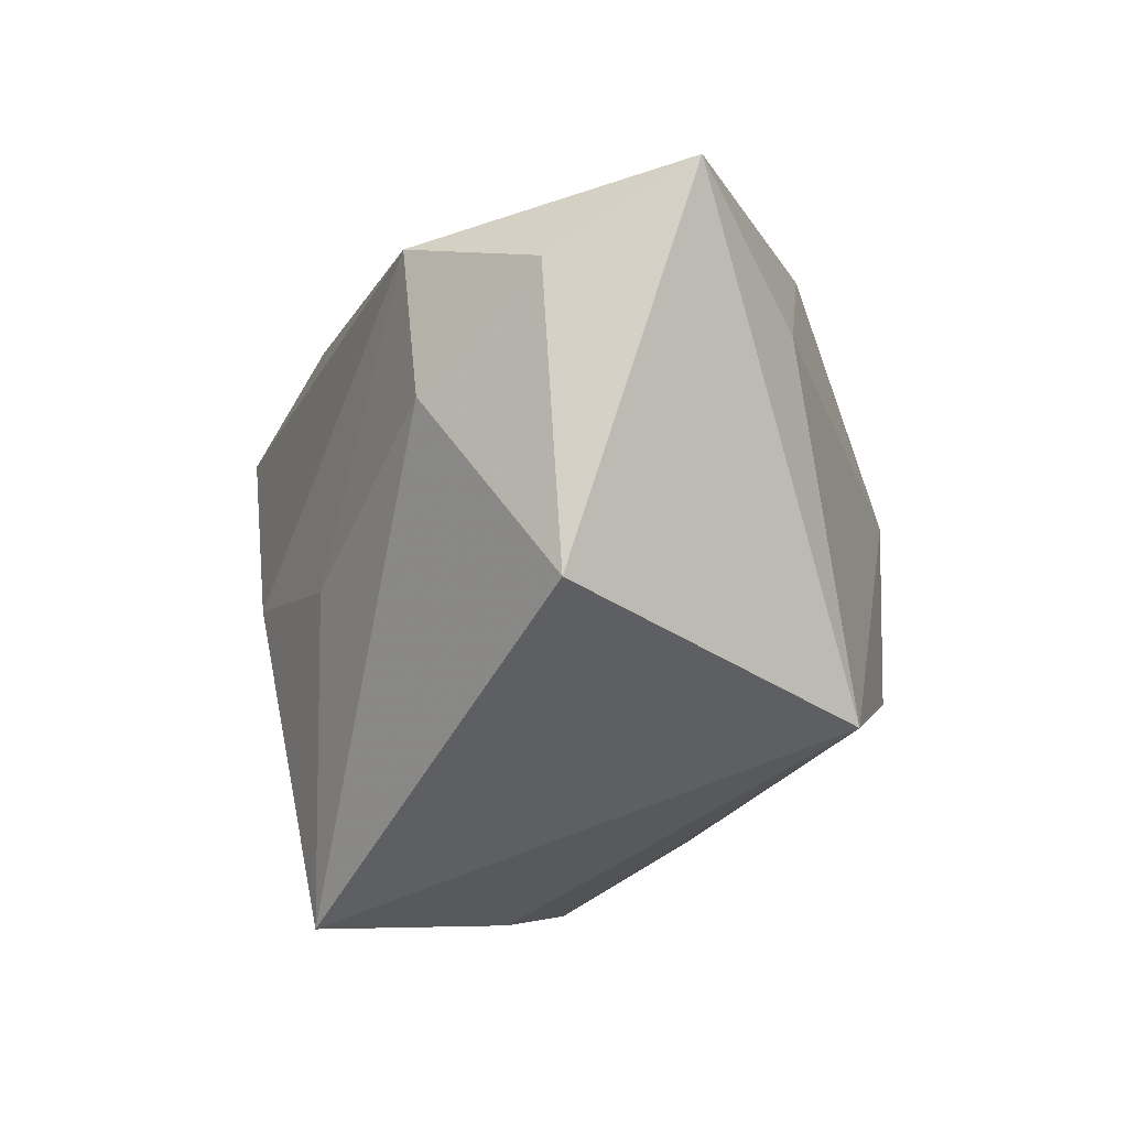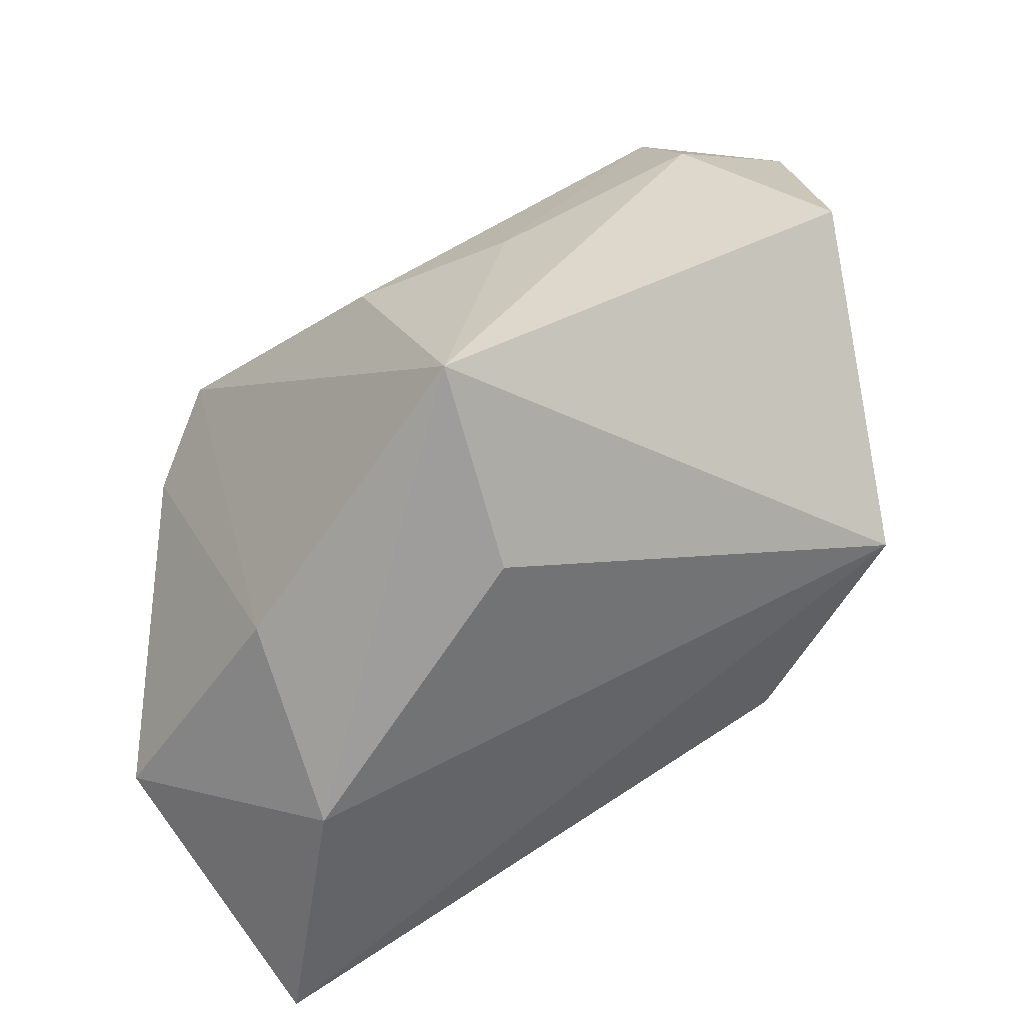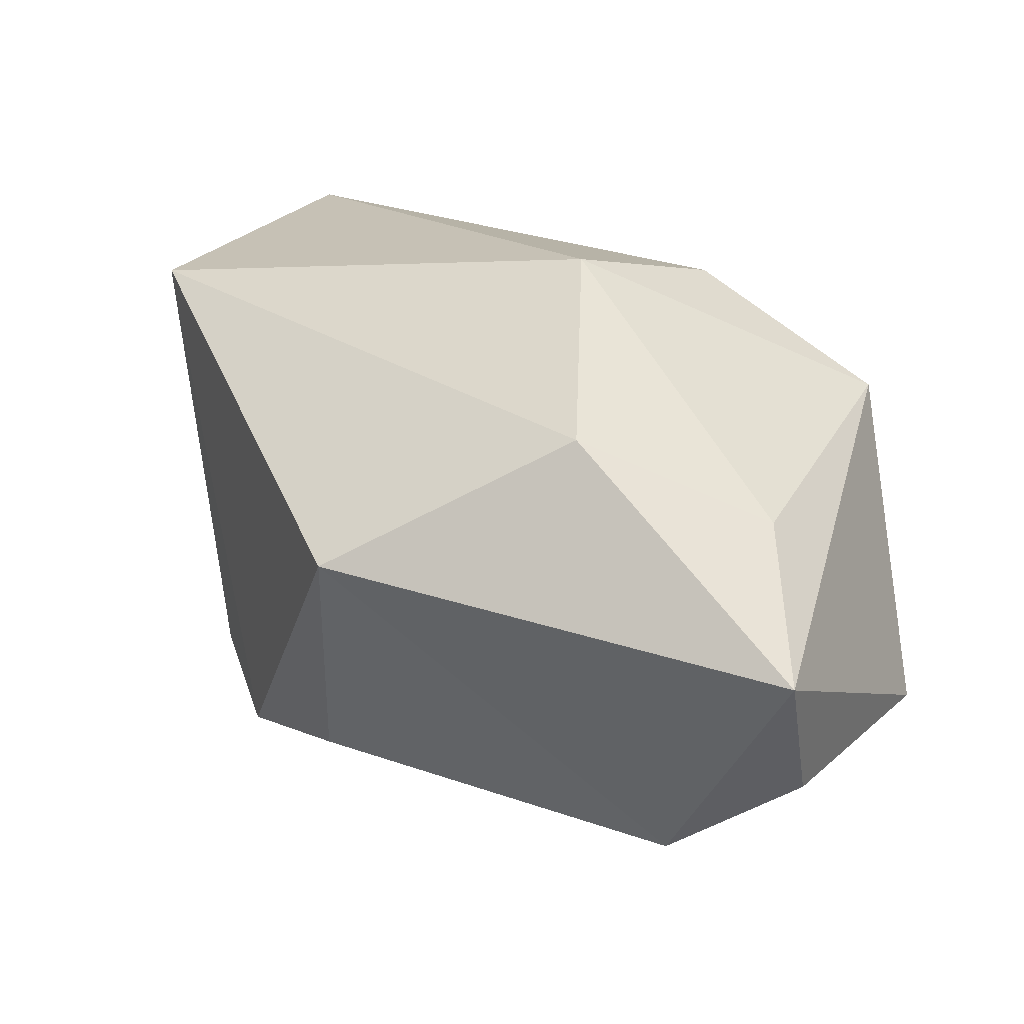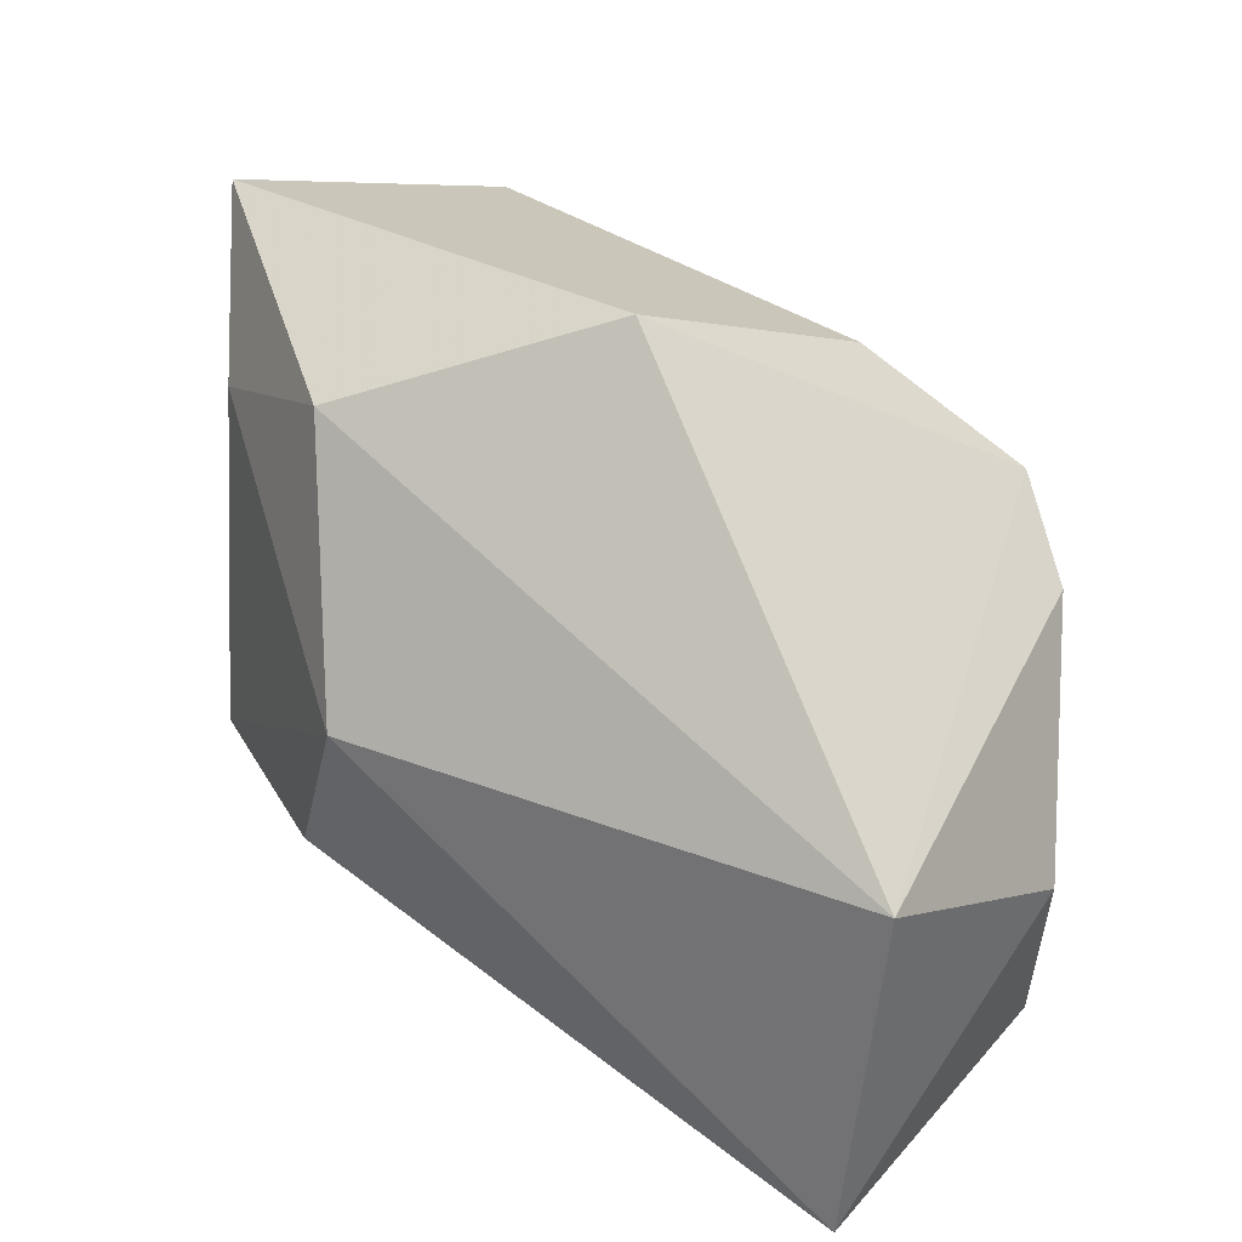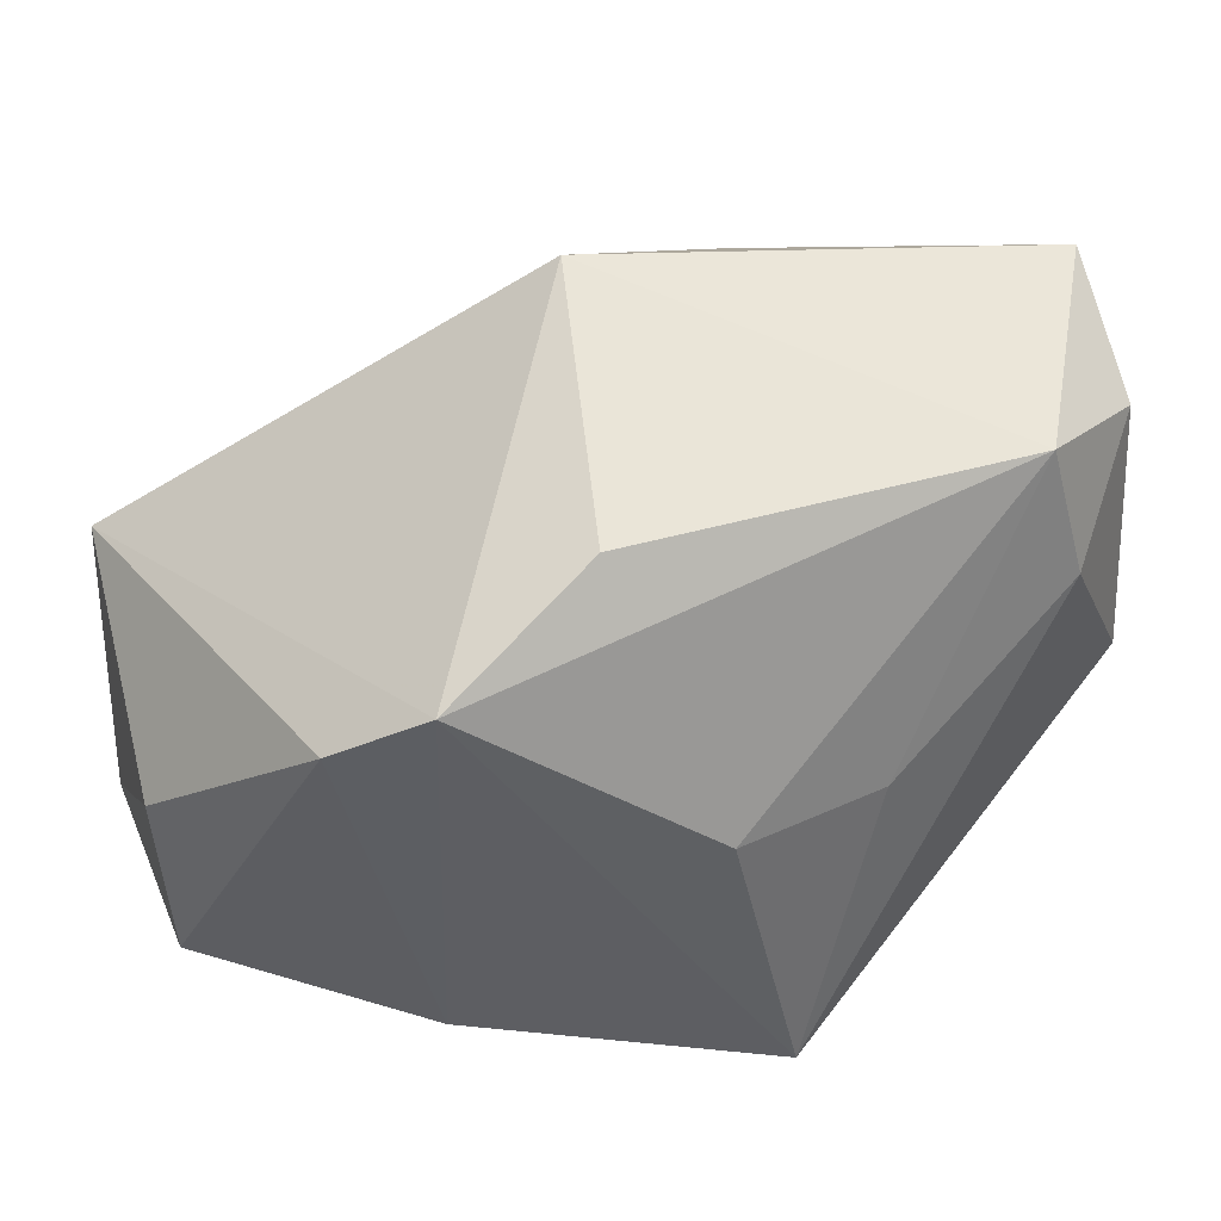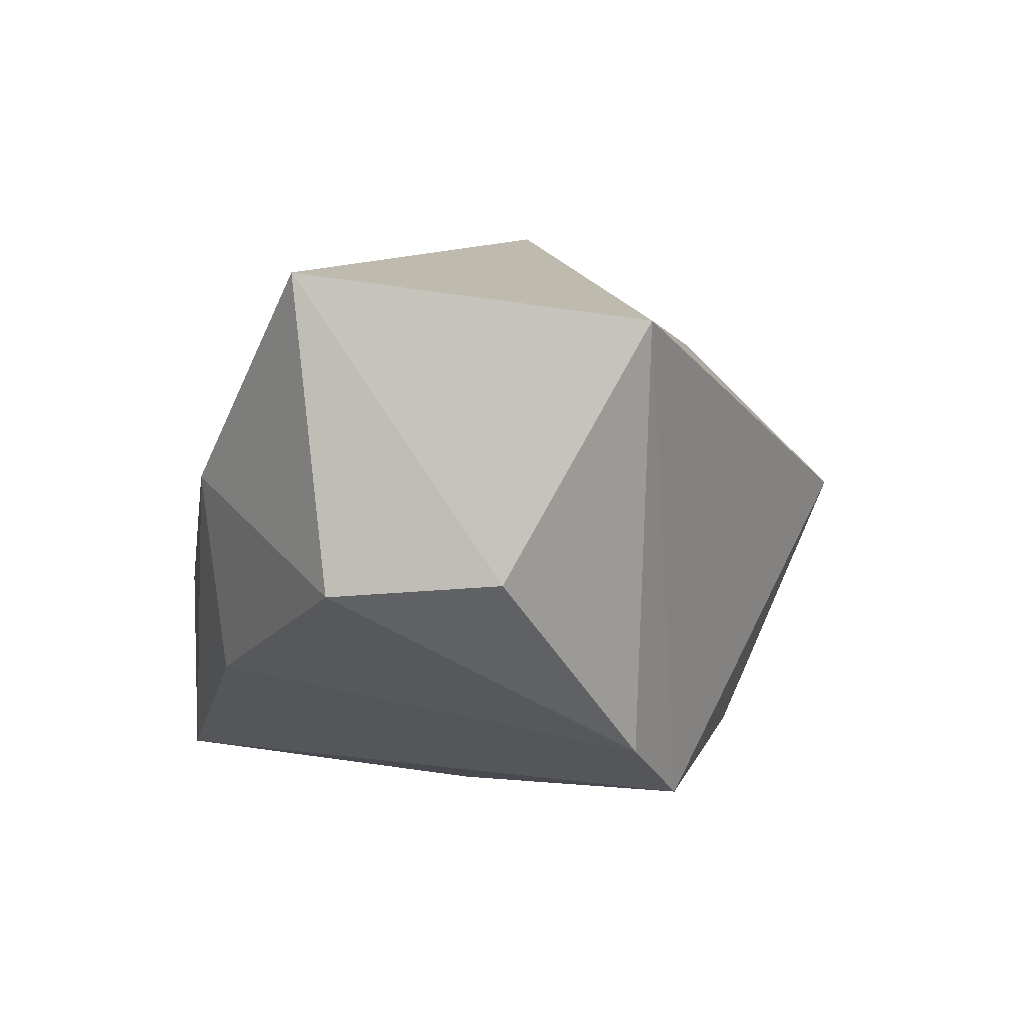
<metadata>
{"format":"obj","ext":"obj","renderer":"f3d","projection":"perspective","resolution":1024,"background":"white","views":[{"elev":-6.4,"azim":-109.9,"up":"+Y"},{"elev":-70.4,"azim":-153.2,"up":"+Y"},{"elev":15.8,"azim":-152.7,"up":"+Z"},{"elev":39.1,"azim":32.8,"up":"+Y"},{"elev":33.5,"azim":155.0,"up":"+Y"},{"elev":10.1,"azim":79.8,"up":"+Z"}]}
</metadata>
<code>
v 0.02035 -0.029 -0.01003
v 0.03768 -0.02359 0.02813
v 0.03839 0.007495 0.02364
v -0.03982 0.02102 -0.01601
v -0.03119 0.01108 -0.02337
v 0.03212 0.007894 -0.01688
v -0.01257 -0.002676 -0.02614
v 0.02345 -0.03101 0.008685
v -0.02745 0.02367 -0.02341
v -0.01561 -0.01133 0.02503
v 0.01036 0.02242 -0.02023
v -0.006122 -0.03101 -0.02461
v 0.02505 0.0135 -0.02318
v -0.00943 0.005401 0.02813
v 0.04029 -0.02137 0.000637
v 0.0417 -0.006254 0.00135
v -0.04175 -0.003857 -0.01499
v 0.003045 0.03513 0.002926
v -0.03472 0.01726 0.007519
v -0.04175 0.02969 -0.003416
v -0.0188 0.02578 0.01537
v 0.002096 -0.003129 -0.02766
v -0.03288 -0.01436 0.01402
v -0.002376 -0.03101 -0.005956
f 14 2 3
f 10 2 14
f 18 9 20
f 18 3 13
f 13 3 6
f 8 15 2
f 16 3 2
f 2 15 16
f 16 6 3
f 15 6 16
f 13 12 22
f 22 9 13
f 14 3 21
f 3 18 21
f 21 18 20
f 13 9 11
f 11 18 13
f 9 18 11
f 1 8 12
f 15 8 1
f 1 6 15
f 1 12 13
f 13 6 1
f 12 8 24
f 20 17 23
f 23 10 14
f 23 24 8
f 23 17 12
f 12 24 23
f 2 10 23
f 23 8 2
f 20 9 4
f 4 17 20
f 7 22 12
f 9 22 7
f 19 23 14
f 20 23 19
f 14 21 19
f 19 21 20
f 5 4 9
f 17 4 5
f 9 7 5
f 12 17 5
f 5 7 12

</code>
